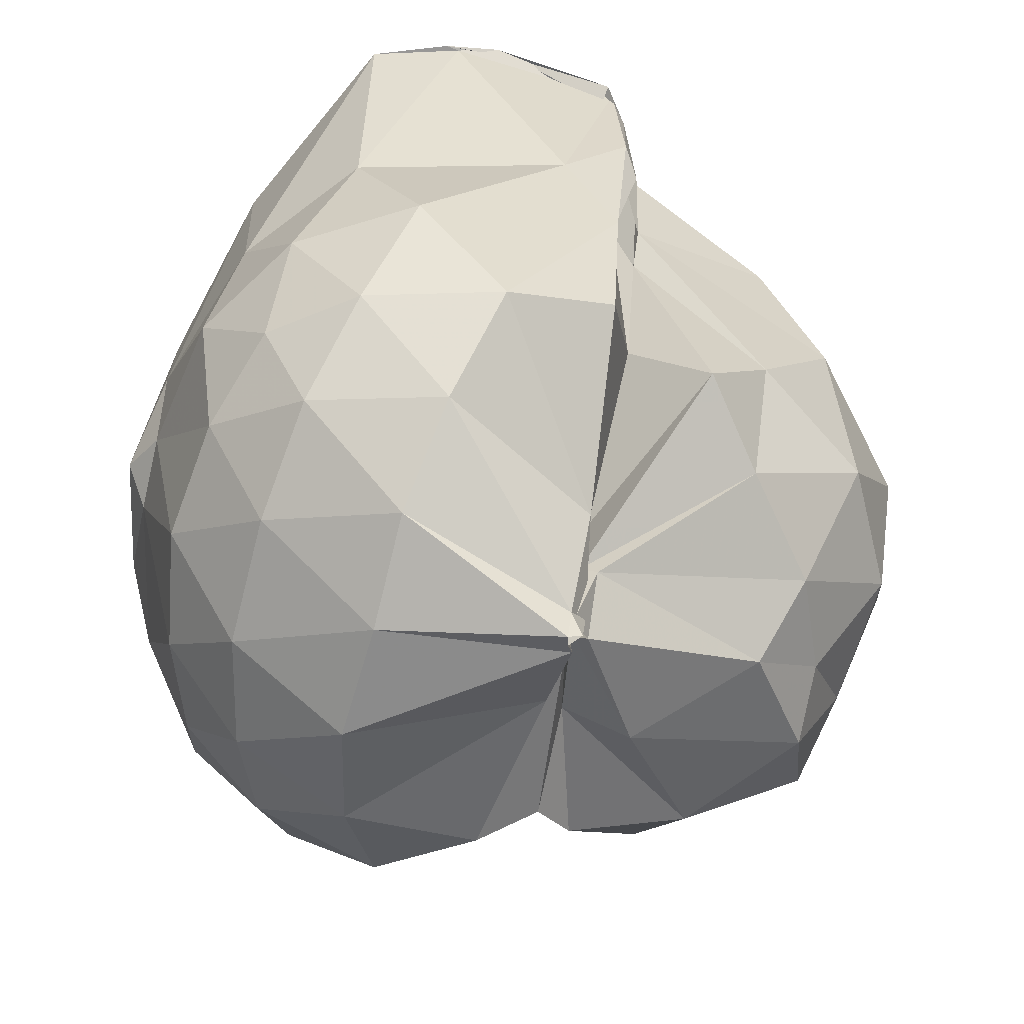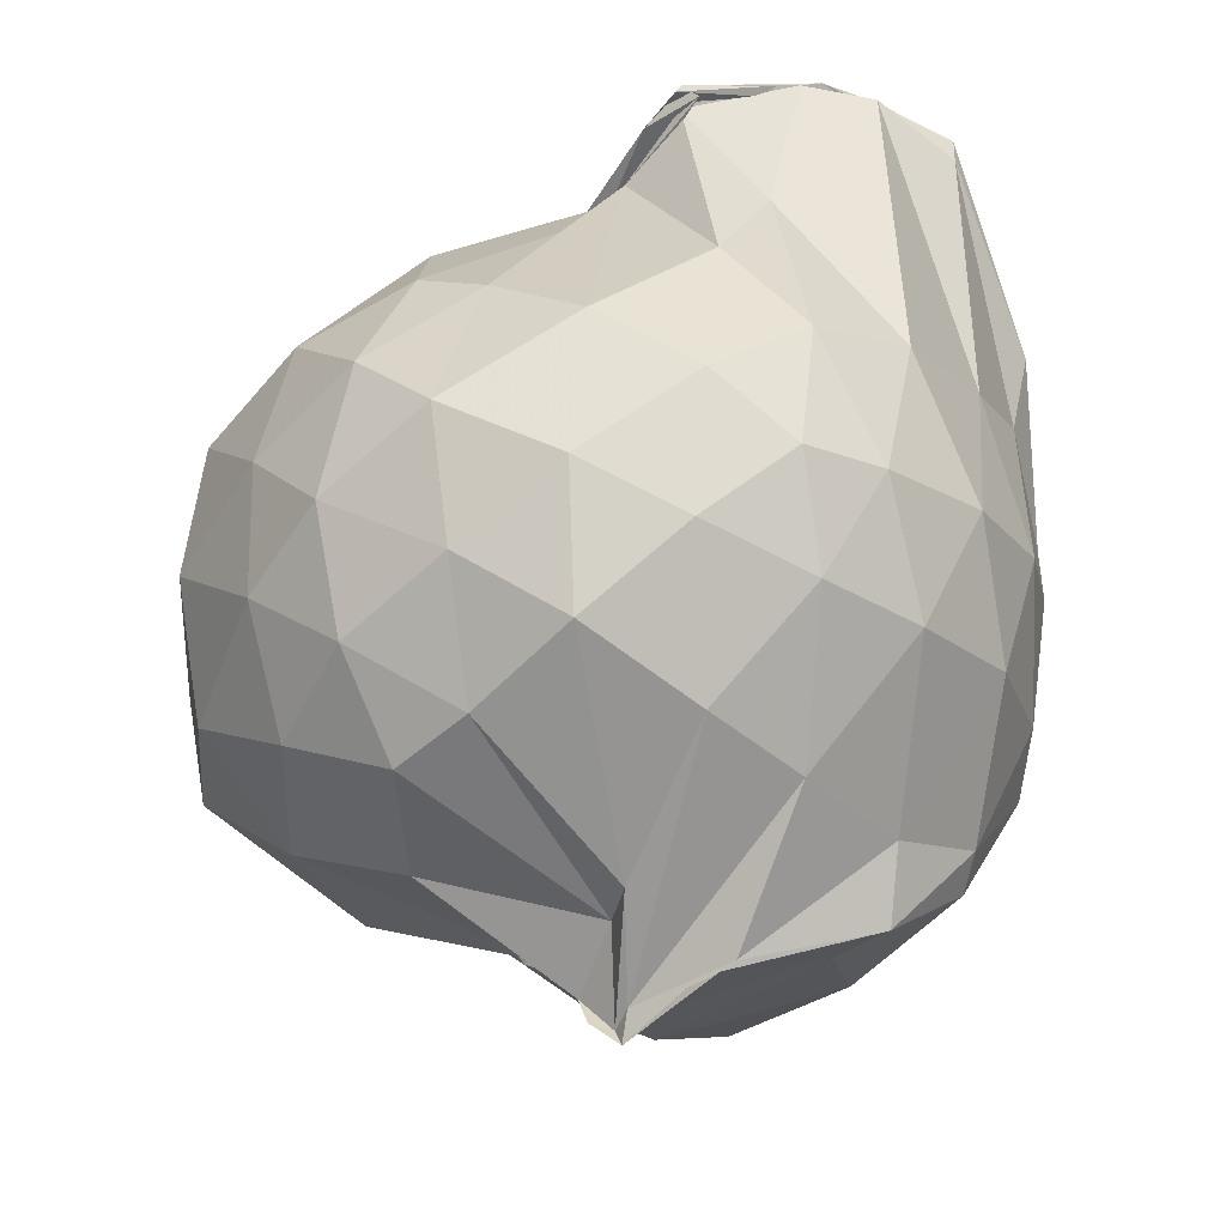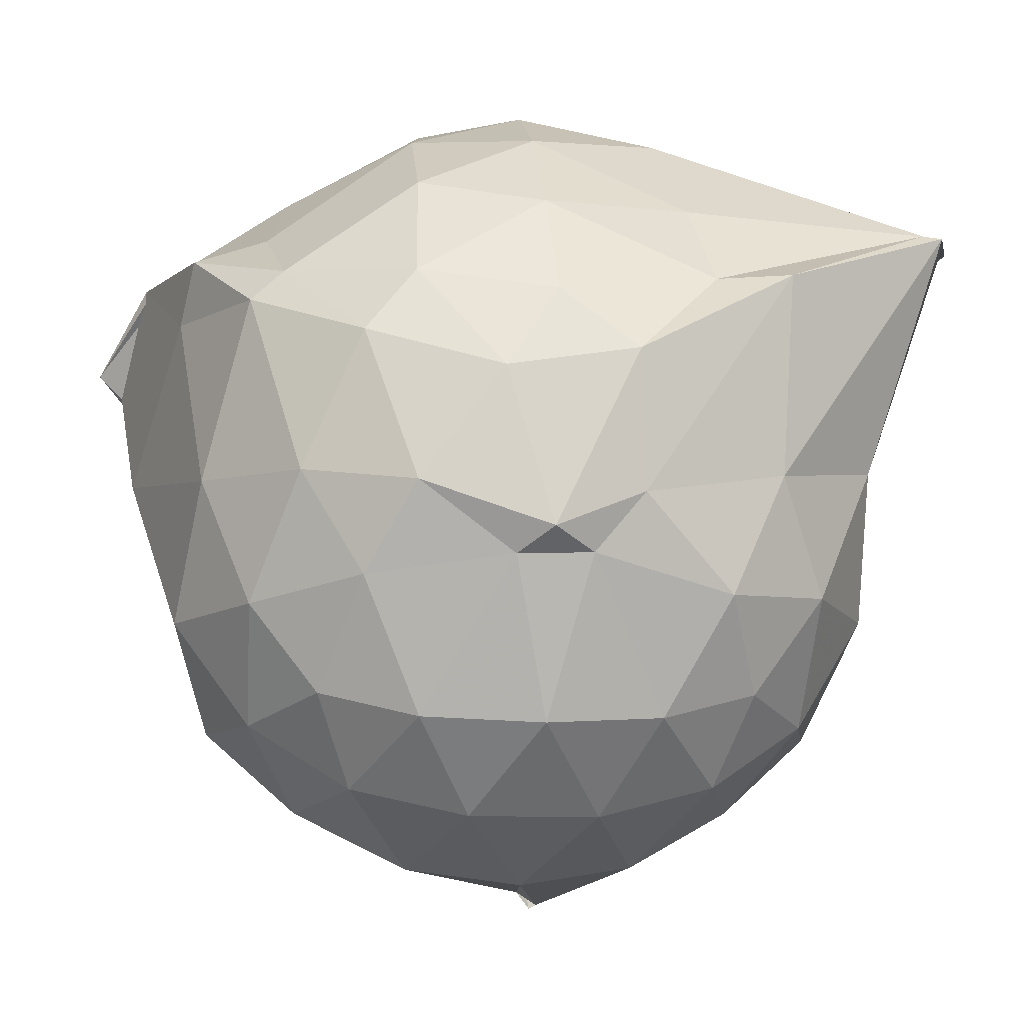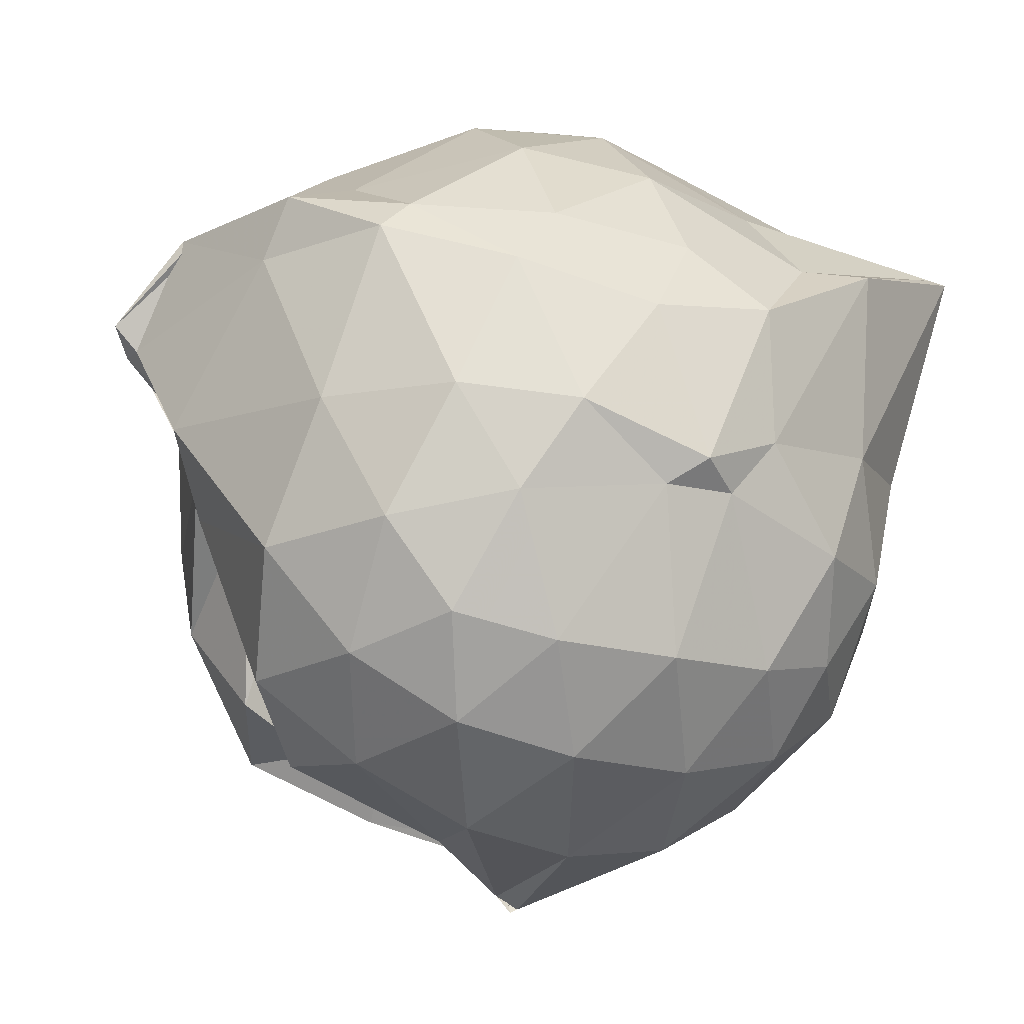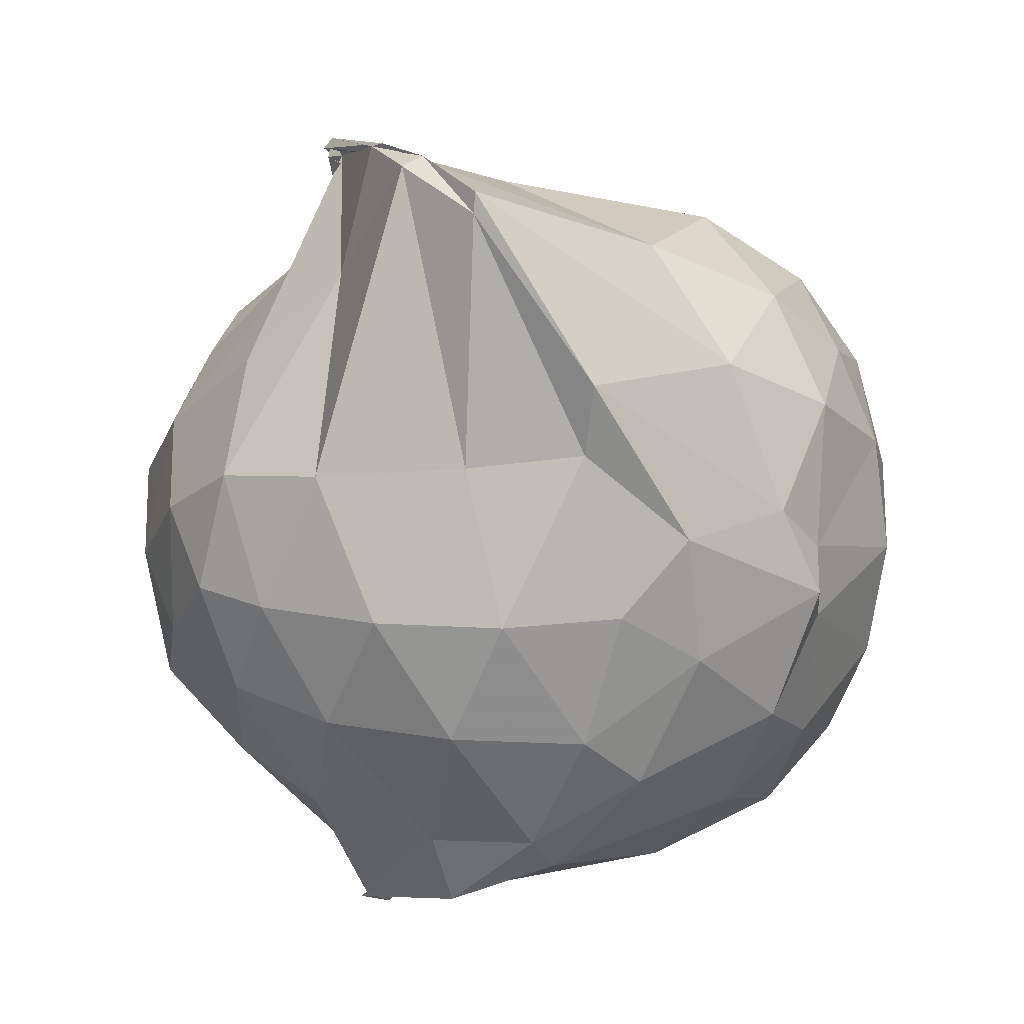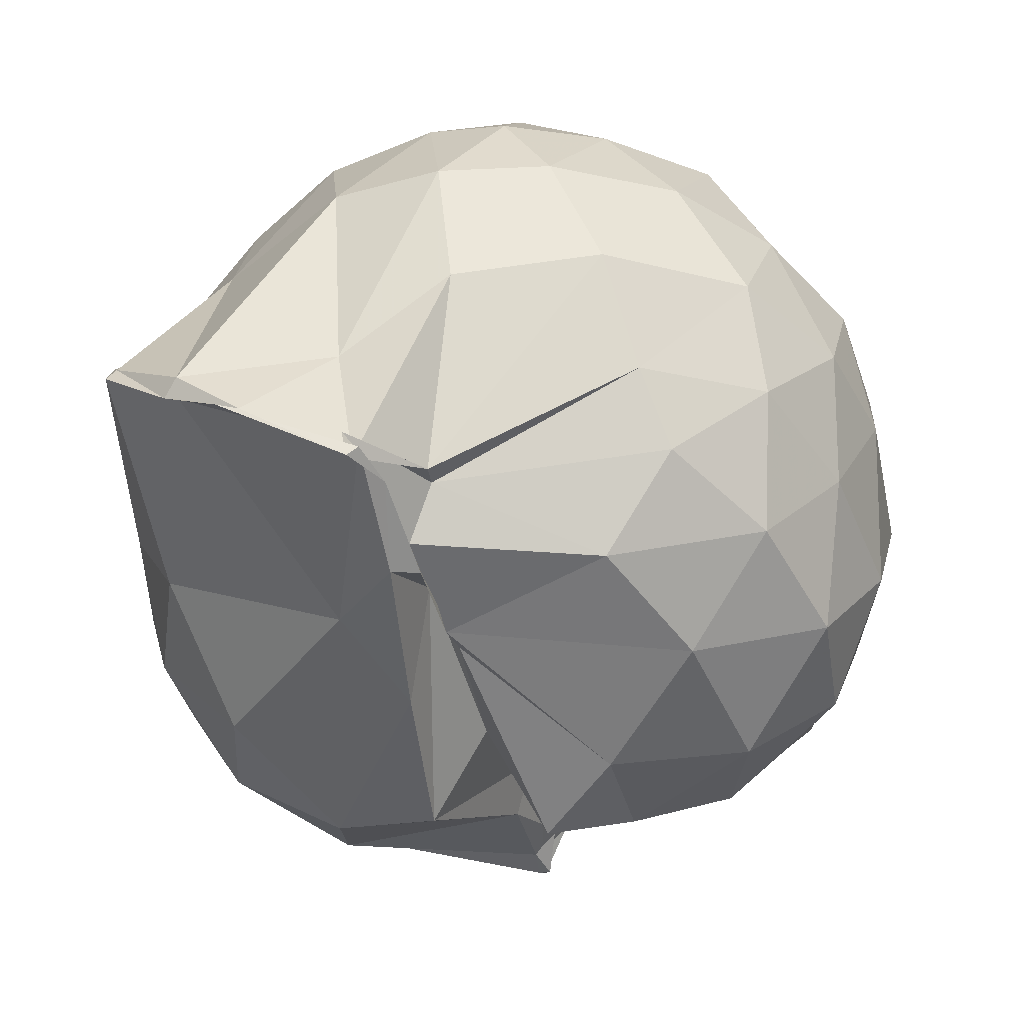
<metadata>
{"format":"obj","ext":"obj","renderer":"f3d","projection":"perspective","resolution":1024,"background":"white","views":[{"elev":-71.2,"azim":168.0,"up":"+Z"},{"elev":-20.5,"azim":-20.0,"up":"+Y"},{"elev":-7.1,"azim":82.6,"up":"+Z"},{"elev":-17.8,"azim":61.1,"up":"+Z"},{"elev":15.4,"azim":49.2,"up":"+Y"},{"elev":22.9,"azim":-157.6,"up":"+Z"}]}
</metadata>
<code>
v -1.591 -0.1355 1.169
v -1.72 -0.07748 -0.7763
v -0.7833 -0.1367 0.5886
v -0.8597 0.2303 0.6333
v -1.051 0.7595 0.7892
v -1.229 0.8662 0.7857
v -1.359 0.8822 0.7961
v -1.65 0.8605 0.7192
v -1.621 0.8225 0.7529
v -1.733 0.6177 0.5783
v -2.189 0.3557 0.6289
v -2.33 0.1208 0.7011
v -2.397 -0.1764 0.6938
v -2.341 -0.4581 0.6905
v -2.214 -0.6813 0.6389
v -1.748 -0.9139 0.5635
v -1.717 -1.114 0.4987
v -1.714 -1.148 0.5298
v -1.586 -1.037 0.7202
v -1.228 -0.9245 0.7183
v -1.006 -0.7265 0.6562
v -0.8505 -0.4424 0.6351
v -0.7165 0.03323 0.4475
v -0.8252 0.3952 0.6391
v -1.051 0.8072 0.7848
v -1.259 0.8605 0.7866
v -1.666 0.8358 0.7313
v -1.703 0.7891 0.6405
v -1.714 0.6957 0.4622
v -2.101 0.5215 0.428
v -2.383 0.2644 0.4303
v -2.467 -0.01328 0.4563
v -2.472 -0.3109 0.4789
v -2.382 -0.5906 0.4377
v -2.111 -0.8221 0.4221
v -1.767 -1.039 0.4249
v -1.764 -1.096 0.4735
v -1.71 -1.094 0.4731
v -1.295 -0.9532 0.5815
v -1.003 -0.8007 0.5882
v -0.8171 -0.5586 0.4935
v -0.7179 -0.2599 0.4042
v -0.7256 0.04378 0.1351
v -0.851 0.3763 0.1914
v -1.075 0.6267 0.2291
v -1.558 0.7281 0.268
v -1.704 0.7726 0.4262
v -1.744 0.7057 0.4033
v -1.761 0.6122 0.2235
v -2.268 0.4135 0.1818
v -2.497 0.1347 0.1584
v -2.544 -0.16 0.1616
v -2.486 -0.4758 0.145
v -2.292 -0.731 0.1767
v -1.75 -0.9137 0.2056
v -1.763 -0.9591 0.3379
v -1.702 -1.002 0.3569
v -1.534 -1.061 0.2293
v -1.074 -0.9024 0.1875
v -0.8444 -0.693 0.1863
v -0.7223 -0.4486 0.1539
v -0.6787 -0.1598 0.05311
v -0.8008 0.2496 -0.07903
v -0.9649 0.4862 -0.07016
v -1.234 0.6402 -0.1017
v -1.695 0.661 0.06102
v -1.707 0.5795 0.3081
v -1.762 0.5452 0.1574
v -2.087 0.4348 -0.1286
v -2.355 0.2401 -0.1371
v -2.484 -0.02355 -0.1135
v -2.45 -0.3262 -0.1202
v -2.406 -0.549 -0.141
v -2.056 -0.79 -0.09841
v -1.708 -0.7994 0.1432
v -1.733 -0.8241 0.2175
v -1.772 -0.8939 0.1033
v -1.229 -0.9575 -0.1201
v -0.9648 -0.7967 -0.09517
v -0.8046 -0.5583 -0.04342
v -0.7325 -0.237 -0.002187
v -0.7358 -0.06788 0.002805
v -0.9514 0.3256 -0.2888
v -1.144 0.4708 -0.3527
v -1.454 0.5506 -0.3708
v -1.699 0.5528 -0.2958
v -1.769 0.4047 -0.1212
v -1.942 0.453 -0.3304
v -2.085 0.2577 -0.3695
v -2.253 0.03817 -0.3843
v -2.338 -0.1813 -0.3279
v -2.337 -0.3569 -0.3733
v -2.119 -0.5915 -0.3918
v -1.873 -0.7176 -0.3064
v -1.728 -0.6759 0.008772
v -1.74 -0.7536 -0.1763
v -1.438 -0.8789 -0.3633
v -1.143 -0.7904 -0.3547
v -0.9431 -0.6471 -0.2904
v -0.8706 -0.431 -0.3435
v -0.8302 -0.1597 -0.3571
v -0.8699 0.1052 -0.3443
v -0.9248 -0.1459 0.8166
v -1.038 0.199 0.827
v -1.248 0.8458 0.8292
v -1.407 0.8704 0.7903
v -1.642 0.818 0.6963
v -1.741 0.6551 0.6247
v -2.087 0.2906 0.7815
v -2.229 -0.02512 0.8897
v -2.192 -0.3262 0.896
v -2.116 -0.6081 0.7982
v -1.765 -0.8807 0.6857
v -1.709 -1.079 0.5465
v -1.555 -1.013 0.7258
v -1.231 -0.7583 0.7737
v -1.034 -0.4238 0.8761
v -1.139 -0.1453 1.01
v -1.298 0.1666 1.046
v -1.494 0.569 0.8181
v -1.669 0.3599 0.9638
v -1.952 0.17 0.9887
v -2.008 -0.1669 1.049
v -1.982 -0.4741 1.007
v -1.712 -0.6125 0.9803
v -1.489 -0.7013 0.9203
v -1.287 -0.4155 1.036
v -1.398 -0.1442 1.133
v -1.542 0.1356 1.126
v -1.764 0.01485 1.13
v -1.786 -0.2896 1.121
v -1.532 -0.3768 1.114
v -1.069 0.2525 -0.4921
v -1.373 0.3418 -0.5463
v -1.733 0.1261 -0.4943
v -1.744 0.06346 -0.3765
v -1.733 0.01146 -0.5316
v -1.769 0.02331 -0.5646
v -2.178 -0.1349 -0.4949
v -1.928 -0.3531 -0.5466
v -1.781 -0.3805 -0.3813
v -1.781 -0.6432 -0.3956
v -1.647 -0.6966 -0.4974
v -1.339 -0.6762 -0.5474
v -1.067 -0.5684 -0.4967
v -1.016 -0.307 -0.5556
v -1.028 -0.01364 -0.5578
v -1.322 0.1062 -0.6726
v -1.72 -0.03123 -0.697
v -1.76 -0.06287 -0.6309
v -1.727 -0.0556 -0.6937
v -1.773 -0.1021 -0.6463
v -1.74 -0.1105 -0.6037
v -1.75 -0.2155 -0.4751
v -1.718 -0.2734 -0.6209
v -1.293 -0.423 -0.6755
v -1.313 -0.1528 -0.712
v -1.717 -0.06094 -0.7673
v -1.749 -0.05581 -0.7552
v -1.743 -0.06896 -0.7397
v -1.73 -0.0946 -0.7008
v -1.737 -0.1064 -0.7361
f 3 23 4
f 4 23 24
f 4 24 5
f 5 24 25
f 5 25 6
f 6 25 26
f 6 26 7
f 7 26 27
f 7 27 8
f 8 27 28
f 8 28 9
f 9 28 29
f 9 29 10
f 10 29 30
f 10 30 11
f 11 30 31
f 11 31 12
f 12 31 32
f 12 32 13
f 13 32 33
f 13 33 14
f 14 33 34
f 14 34 15
f 15 34 35
f 15 35 16
f 16 35 36
f 16 36 17
f 17 36 37
f 17 37 18
f 18 37 38
f 18 38 19
f 19 38 39
f 19 39 20
f 20 39 40
f 20 40 21
f 21 40 41
f 21 41 22
f 22 41 42
f 22 42 3
f 3 42 23
f 23 43 24
f 24 43 44
f 24 44 25
f 25 44 45
f 25 45 26
f 26 45 46
f 26 46 27
f 27 46 47
f 27 47 28
f 28 47 48
f 28 48 29
f 29 48 49
f 29 49 30
f 30 49 50
f 30 50 31
f 31 50 51
f 31 51 32
f 32 51 52
f 32 52 33
f 33 52 53
f 33 53 34
f 34 53 54
f 34 54 35
f 35 54 55
f 35 55 36
f 36 55 56
f 36 56 37
f 37 56 57
f 37 57 38
f 38 57 58
f 38 58 39
f 39 58 59
f 39 59 40
f 40 59 60
f 40 60 41
f 41 60 61
f 41 61 42
f 42 61 62
f 42 62 23
f 23 62 43
f 43 63 44
f 44 63 64
f 44 64 45
f 45 64 65
f 45 65 46
f 46 65 66
f 46 66 47
f 47 66 67
f 47 67 48
f 48 67 68
f 48 68 49
f 49 68 69
f 49 69 50
f 50 69 70
f 50 70 51
f 51 70 71
f 51 71 52
f 52 71 72
f 52 72 53
f 53 72 73
f 53 73 54
f 54 73 74
f 54 74 55
f 55 74 75
f 55 75 56
f 56 75 76
f 56 76 57
f 57 76 77
f 57 77 58
f 58 77 78
f 58 78 59
f 59 78 79
f 59 79 60
f 60 79 80
f 60 80 61
f 61 80 81
f 61 81 62
f 62 81 82
f 62 82 43
f 43 82 63
f 63 83 64
f 64 83 84
f 64 84 65
f 65 84 85
f 65 85 66
f 66 85 86
f 66 86 67
f 67 86 87
f 67 87 68
f 68 87 88
f 68 88 69
f 69 88 89
f 69 89 70
f 70 89 90
f 70 90 71
f 71 90 91
f 71 91 72
f 72 91 92
f 72 92 73
f 73 92 93
f 73 93 74
f 74 93 94
f 74 94 75
f 75 94 95
f 75 95 76
f 76 95 96
f 76 96 77
f 77 96 97
f 77 97 78
f 78 97 98
f 78 98 79
f 79 98 99
f 79 99 80
f 80 99 100
f 80 100 81
f 81 100 101
f 81 101 82
f 82 101 102
f 82 102 63
f 63 102 83
f 103 104 118
f 104 119 118
f 104 105 119
f 105 120 119
f 105 106 120
f 106 107 120
f 107 121 120
f 107 108 121
f 108 122 121
f 108 109 122
f 109 110 122
f 110 123 122
f 110 111 123
f 111 124 123
f 111 112 124
f 112 113 124
f 113 125 124
f 113 114 125
f 114 126 125
f 114 115 126
f 115 116 126
f 116 127 126
f 116 117 127
f 117 118 127
f 117 103 118
f 118 119 128
f 119 129 128
f 119 120 129
f 120 121 129
f 121 130 129
f 121 122 130
f 122 123 130
f 123 131 130
f 123 124 131
f 124 125 131
f 125 132 131
f 125 126 132
f 126 127 132
f 127 128 132
f 127 118 128
f 133 148 134
f 134 148 149
f 134 149 135
f 135 149 150
f 135 150 136
f 136 150 137
f 137 150 151
f 137 151 138
f 138 151 152
f 138 152 139
f 139 152 140
f 140 152 153
f 140 153 141
f 141 153 154
f 141 154 142
f 142 154 143
f 143 154 155
f 143 155 144
f 144 155 156
f 144 156 145
f 145 156 146
f 146 156 157
f 146 157 147
f 147 157 148
f 147 148 133
f 148 158 149
f 149 158 159
f 149 159 150
f 150 159 151
f 151 159 160
f 151 160 152
f 152 160 153
f 153 160 161
f 153 161 154
f 154 161 155
f 155 161 162
f 155 162 156
f 156 162 157
f 157 162 158
f 157 158 148
f 3 4 103
f 103 4 104
f 4 5 104
f 104 5 105
f 5 6 105
f 105 6 106
f 6 7 106
f 7 8 106
f 106 8 107
f 8 9 107
f 107 9 108
f 9 10 108
f 108 10 109
f 10 11 109
f 11 12 109
f 109 12 110
f 12 13 110
f 110 13 111
f 13 14 111
f 111 14 112
f 14 15 112
f 15 16 112
f 112 16 113
f 16 17 113
f 113 17 114
f 17 18 114
f 114 18 115
f 18 19 115
f 19 20 115
f 115 20 116
f 20 21 116
f 116 21 117
f 21 22 117
f 117 22 103
f 22 3 103
f 83 133 84
f 84 133 134
f 84 134 85
f 85 134 135
f 85 135 86
f 86 135 136
f 86 136 87
f 87 136 88
f 88 136 137
f 88 137 89
f 89 137 138
f 89 138 90
f 90 138 139
f 90 139 91
f 91 139 92
f 92 139 140
f 92 140 93
f 93 140 141
f 93 141 94
f 94 141 142
f 94 142 95
f 95 142 96
f 96 142 143
f 96 143 97
f 97 143 144
f 97 144 98
f 98 144 145
f 98 145 99
f 99 145 100
f 100 145 146
f 100 146 101
f 101 146 147
f 101 147 102
f 102 147 133
f 102 133 83
f 128 129 1
f 129 130 1
f 130 131 1
f 131 132 1
f 132 128 1
f 159 158 2
f 160 159 2
f 161 160 2
f 162 161 2
f 158 162 2

</code>
